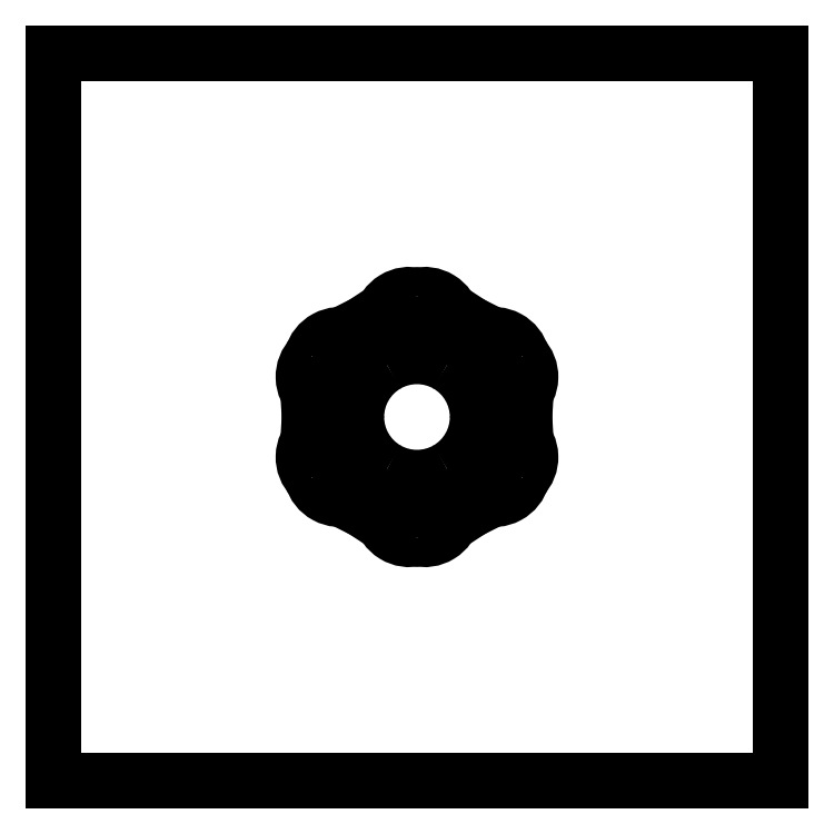
<metadata>
{"format":"dxf","ext":"dxf","renderer":"ezdxf+matplotlib","layout":"modelspace","background":"white","min_lineweight":24,"dpi":150}
</metadata>
<code>
0
SECTION
2
ENTITIES
0
LINE
8
default
10
-54
20
-54
30
0
11
-54
21
54
31
0
0
LINE
8
default
10
-54
20
54
30
0
11
54
21
54
31
0
0
LINE
8
default
10
54
20
54
30
0
11
54
21
-54
31
0
0
LINE
8
default
10
54
20
-54
30
0
11
-54
21
-54
31
0
0
LINE
8
default
10
7.426
20
14.09
30
0
11
6.565
21
12.37
31
0
0
LINE
8
default
10
4.995
20
13.77
30
0
11
4.621
21
13.77
31
0
0
LINE
8
default
10
4.621
20
13.77
30
0
11
0
21
13.77
31
0
0
LINE
8
default
10
4.995
20
11.86
30
0
11
4.621
21
11.86
31
0
0
LINE
8
default
10
4.621
20
11.86
30
0
11
0
21
11.86
31
0
0
LINE
8
default
10
4.621
20
11.86
30
0
11
4.621
21
13.77
31
0
0
LINE
8
default
10
-7.426
20
14.09
30
0
11
-6.565
21
12.37
31
0
0
LINE
8
default
10
-4.995
20
13.77
30
0
11
-4.621
21
13.77
31
0
0
LINE
8
default
10
-4.621
20
13.77
30
0
11
0
21
13.77
31
0
0
LINE
8
default
10
-4.995
20
11.86
30
0
11
-4.621
21
11.86
31
0
0
LINE
8
default
10
-4.621
20
11.86
30
0
11
0
21
11.86
31
0
0
LINE
8
default
10
-4.621
20
11.86
30
0
11
-4.621
21
13.77
31
0
0
LINE
8
default
10
-8.485
20
13.47
30
0
11
-7.432
21
11.87
31
0
0
LINE
8
default
10
-9.428
20
11.21
30
0
11
-9.615
21
10.89
31
0
0
LINE
8
default
10
-9.615
20
10.89
30
0
11
-11.93
21
6.885
31
0
0
LINE
8
default
10
-7.77
20
10.25
30
0
11
-7.957
21
9.929
31
0
0
LINE
8
default
10
-7.957
20
9.929
30
0
11
-10.27
21
5.928
31
0
0
LINE
8
default
10
-7.957
20
9.929
30
0
11
-9.615
21
10.89
31
0
0
LINE
8
default
10
-15.91
20
0.6112
30
0
11
-14
21
0.5
31
0
0
LINE
8
default
10
-14.42
20
2.559
30
0
11
-14.24
21
2.884
31
0
0
LINE
8
default
10
-14.24
20
2.884
30
0
11
-11.93
21
6.885
31
0
0
LINE
8
default
10
-12.76
20
1.602
30
0
11
-12.58
21
1.926
31
0
0
LINE
8
default
10
-12.58
20
1.926
30
0
11
-10.27
21
5.928
31
0
0
LINE
8
default
10
-12.58
20
1.926
30
0
11
-14.24
21
2.884
31
0
0
LINE
8
default
10
-15.91
20
-0.6112
30
0
11
-14
21
-0.5
31
0
0
LINE
8
default
10
-14.42
20
-2.559
30
0
11
-14.24
21
-2.884
31
0
0
LINE
8
default
10
-14.24
20
-2.884
30
0
11
-11.93
21
-6.885
31
0
0
LINE
8
default
10
-12.76
20
-1.602
30
0
11
-12.58
21
-1.926
31
0
0
LINE
8
default
10
-12.58
20
-1.926
30
0
11
-10.27
21
-5.928
31
0
0
LINE
8
default
10
-12.58
20
-1.926
30
0
11
-14.24
21
-2.884
31
0
0
LINE
8
default
10
-8.485
20
-13.47
30
0
11
-7.432
21
-11.87
31
0
0
LINE
8
default
10
-9.428
20
-11.21
30
0
11
-9.615
21
-10.89
31
0
0
LINE
8
default
10
-9.615
20
-10.89
30
0
11
-11.93
21
-6.885
31
0
0
LINE
8
default
10
-7.77
20
-10.25
30
0
11
-7.957
21
-9.929
31
0
0
LINE
8
default
10
-7.957
20
-9.929
30
0
11
-10.27
21
-5.928
31
0
0
LINE
8
default
10
-7.957
20
-9.929
30
0
11
-9.615
21
-10.89
31
0
0
LINE
8
default
10
-7.426
20
-14.09
30
0
11
-6.565
21
-12.37
31
0
0
LINE
8
default
10
-4.995
20
-13.77
30
0
11
-4.621
21
-13.77
31
0
0
LINE
8
default
10
-4.621
20
-13.77
30
0
11
-1.686e-15
21
-13.77
31
0
0
LINE
8
default
10
-4.995
20
-11.86
30
0
11
-4.621
21
-11.86
31
0
0
LINE
8
default
10
-4.621
20
-11.86
30
0
11
-1.452e-15
21
-11.86
31
0
0
LINE
8
default
10
-4.621
20
-11.86
30
0
11
-4.621
21
-13.77
31
0
0
LINE
8
default
10
7.426
20
-14.09
30
0
11
6.565
21
-12.37
31
0
0
LINE
8
default
10
4.995
20
-13.77
30
0
11
4.621
21
-13.77
31
0
0
LINE
8
default
10
4.621
20
-13.77
30
0
11
-1.686e-15
21
-13.77
31
0
0
LINE
8
default
10
4.995
20
-11.86
30
0
11
4.621
21
-11.86
31
0
0
LINE
8
default
10
4.621
20
-11.86
30
0
11
-1.452e-15
21
-11.86
31
0
0
LINE
8
default
10
4.621
20
-11.86
30
0
11
4.621
21
-13.77
31
0
0
LINE
8
default
10
8.485
20
-13.47
30
0
11
7.432
21
-11.87
31
0
0
LINE
8
default
10
9.428
20
-11.21
30
0
11
9.615
21
-10.89
31
0
0
LINE
8
default
10
9.615
20
-10.89
30
0
11
11.93
21
-6.885
31
0
0
LINE
8
default
10
7.77
20
-10.25
30
0
11
7.957
21
-9.929
31
0
0
LINE
8
default
10
7.957
20
-9.929
30
0
11
10.27
21
-5.928
31
0
0
LINE
8
default
10
7.957
20
-9.929
30
0
11
9.615
21
-10.89
31
0
0
LINE
8
default
10
15.91
20
-0.6112
30
0
11
14
21
-0.5
31
0
0
LINE
8
default
10
14.42
20
-2.559
30
0
11
14.24
21
-2.884
31
0
0
LINE
8
default
10
14.24
20
-2.884
30
0
11
11.93
21
-6.885
31
0
0
LINE
8
default
10
12.76
20
-1.602
30
0
11
12.58
21
-1.926
31
0
0
LINE
8
default
10
12.58
20
-1.926
30
0
11
10.27
21
-5.928
31
0
0
LINE
8
default
10
12.58
20
-1.926
30
0
11
14.24
21
-2.884
31
0
0
LINE
8
default
10
15.91
20
0.6112
30
0
11
14
21
0.5
31
0
0
LINE
8
default
10
14.42
20
2.559
30
0
11
14.24
21
2.884
31
0
0
LINE
8
default
10
14.24
20
2.884
30
0
11
11.93
21
6.885
31
0
0
LINE
8
default
10
12.76
20
1.602
30
0
11
12.58
21
1.926
31
0
0
LINE
8
default
10
12.58
20
1.926
30
0
11
10.27
21
5.928
31
0
0
LINE
8
default
10
12.58
20
1.926
30
0
11
14.24
21
2.884
31
0
0
LINE
8
default
10
8.485
20
13.47
30
0
11
7.432
21
11.87
31
0
0
LINE
8
default
10
9.428
20
11.21
30
0
11
9.615
21
10.89
31
0
0
LINE
8
default
10
9.615
20
10.89
30
0
11
11.93
21
6.885
31
0
0
LINE
8
default
10
7.77
20
10.25
30
0
11
7.957
21
9.929
31
0
0
LINE
8
default
10
7.957
20
9.929
30
0
11
10.27
21
5.928
31
0
0
LINE
8
default
10
7.957
20
9.929
30
0
11
9.615
21
10.89
31
0
0
ARC
8
default
10
0
20
-4.441e-16
30
0
40
9
50
2.827e-15
51
60
0
ARC
8
default
10
0
20
-8.882e-16
30
0
40
9
50
60
51
120
0
ARC
8
default
10
-8.882e-16
20
0
30
0
40
9
50
120
51
180
0
ARC
8
default
10
0
20
4.441e-16
30
0
40
9
50
180
51
240
0
ARC
8
default
10
0
20
8.882e-16
30
0
40
9
50
240
51
300
0
ARC
8
default
10
8.882e-16
20
0
30
0
40
9
50
300
51
0
0
ARC
8
default
10
1.108
20
13.83
30
0
40
4.319
50
11.82
51
104.9
0
ARC
8
default
10
6.989
20
19.17
30
0
40
4.758
50
249.7
51
288
0
ARC
8
default
10
5.757
20
17.43
30
0
40
3.739
50
258.2
51
296.5
0
ARC
8
default
10
5.037
20
14.38
30
0
40
2.521
50
269
51
307.3
0
ARC
8
default
10
-1.108
20
13.83
30
0
40
4.319
50
75.13
51
168.2
0
ARC
8
default
10
-6.989
20
19.17
30
0
40
4.758
50
252
51
290.3
0
ARC
8
default
10
-5.757
20
17.43
30
0
40
3.739
50
243.5
51
281.8
0
ARC
8
default
10
-5.037
20
14.38
30
0
40
2.521
50
232.7
51
271
0
ARC
8
default
10
-11.42
20
7.873
30
0
40
4.319
50
71.82
51
164.9
0
ARC
8
default
10
-13.11
20
15.64
30
0
40
4.758
50
309.7
51
348
0
ARC
8
default
10
-12.22
20
13.7
30
0
40
3.739
50
318.2
51
356.5
0
ARC
8
default
10
-9.932
20
11.55
30
0
40
2.521
50
329
51
7.332
0
ARC
8
default
10
-12.53
20
5.953
30
0
40
4.319
50
135.1
51
228.2
0
ARC
8
default
10
-20.1
20
3.534
30
0
40
4.758
50
312
51
350.3
0
ARC
8
default
10
-17.97
20
3.73
30
0
40
3.739
50
303.5
51
341.8
0
ARC
8
default
10
-14.97
20
2.826
30
0
40
2.521
50
292.7
51
331
0
ARC
8
default
10
-12.53
20
-5.953
30
0
40
4.319
50
131.8
51
224.9
0
ARC
8
default
10
-20.1
20
-3.534
30
0
40
4.758
50
9.673
51
47.96
0
ARC
8
default
10
-17.97
20
-3.73
30
0
40
3.739
50
18.24
51
56.53
0
ARC
8
default
10
-14.97
20
-2.826
30
0
40
2.521
50
29.05
51
67.33
0
ARC
8
default
10
-11.42
20
-7.873
30
0
40
4.319
50
195.1
51
288.2
0
ARC
8
default
10
-13.11
20
-15.64
30
0
40
4.758
50
12.04
51
50.33
0
ARC
8
default
10
-12.22
20
-13.7
30
0
40
3.739
50
3.472
51
41.76
0
ARC
8
default
10
-9.932
20
-11.55
30
0
40
2.521
50
352.7
51
30.95
0
ARC
8
default
10
-1.108
20
-13.83
30
0
40
4.319
50
191.8
51
284.9
0
ARC
8
default
10
-6.989
20
-19.17
30
0
40
4.758
50
69.67
51
108
0
ARC
8
default
10
-5.757
20
-17.43
30
0
40
3.739
50
78.24
51
116.5
0
ARC
8
default
10
-5.037
20
-14.38
30
0
40
2.521
50
89.05
51
127.3
0
ARC
8
default
10
1.108
20
-13.83
30
0
40
4.319
50
255.1
51
348.2
0
ARC
8
default
10
6.989
20
-19.17
30
0
40
4.758
50
72.04
51
110.3
0
ARC
8
default
10
5.757
20
-17.43
30
0
40
3.739
50
63.47
51
101.8
0
ARC
8
default
10
5.037
20
-14.38
30
0
40
2.521
50
52.67
51
90.95
0
ARC
8
default
10
11.42
20
-7.873
30
0
40
4.319
50
251.8
51
344.9
0
ARC
8
default
10
13.11
20
-15.64
30
0
40
4.758
50
129.7
51
168
0
ARC
8
default
10
12.22
20
-13.7
30
0
40
3.739
50
138.2
51
176.5
0
ARC
8
default
10
9.932
20
-11.55
30
0
40
2.521
50
149
51
187.3
0
ARC
8
default
10
12.53
20
-5.953
30
0
40
4.319
50
315.1
51
48.18
0
ARC
8
default
10
20.1
20
-3.534
30
0
40
4.758
50
132
51
170.3
0
ARC
8
default
10
17.97
20
-3.73
30
0
40
3.739
50
123.5
51
161.8
0
ARC
8
default
10
14.97
20
-2.826
30
0
40
2.521
50
112.7
51
151
0
ARC
8
default
10
12.53
20
5.953
30
0
40
4.319
50
311.8
51
44.87
0
ARC
8
default
10
20.1
20
3.534
30
0
40
4.758
50
189.7
51
228
0
ARC
8
default
10
17.97
20
3.73
30
0
40
3.739
50
198.2
51
236.5
0
ARC
8
default
10
14.97
20
2.826
30
0
40
2.521
50
209
51
247.3
0
ARC
8
default
10
11.42
20
7.873
30
0
40
4.319
50
15.13
51
108.2
0
ARC
8
default
10
13.11
20
15.64
30
0
40
4.758
50
192
51
230.3
0
ARC
8
default
10
12.22
20
13.7
30
0
40
3.739
50
183.5
51
221.8
0
ARC
8
default
10
9.932
20
11.55
30
0
40
2.521
50
172.7
51
211
0
ENDSEC
0
EOF

</code>
